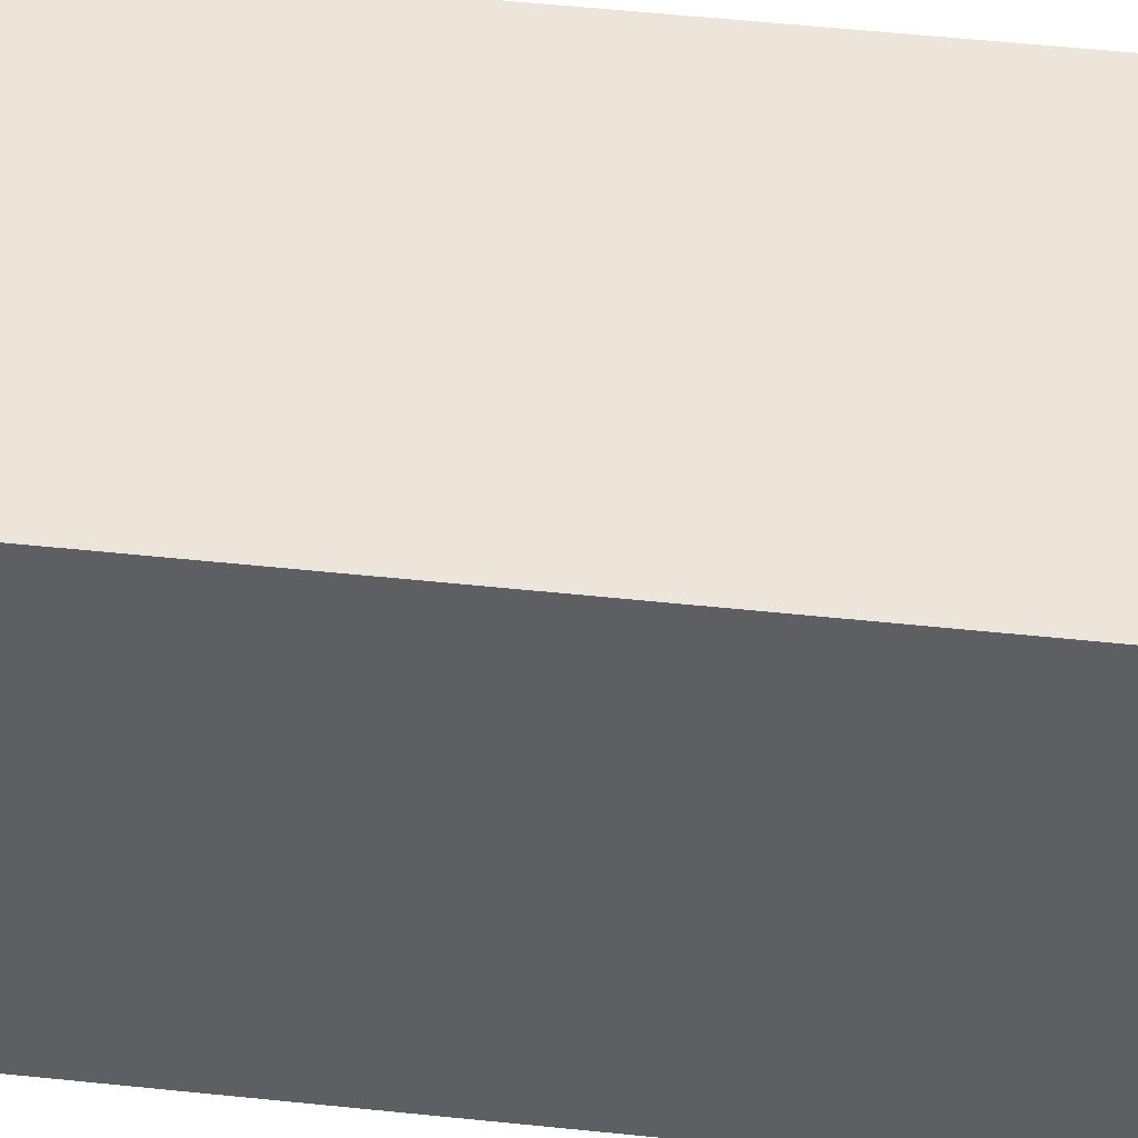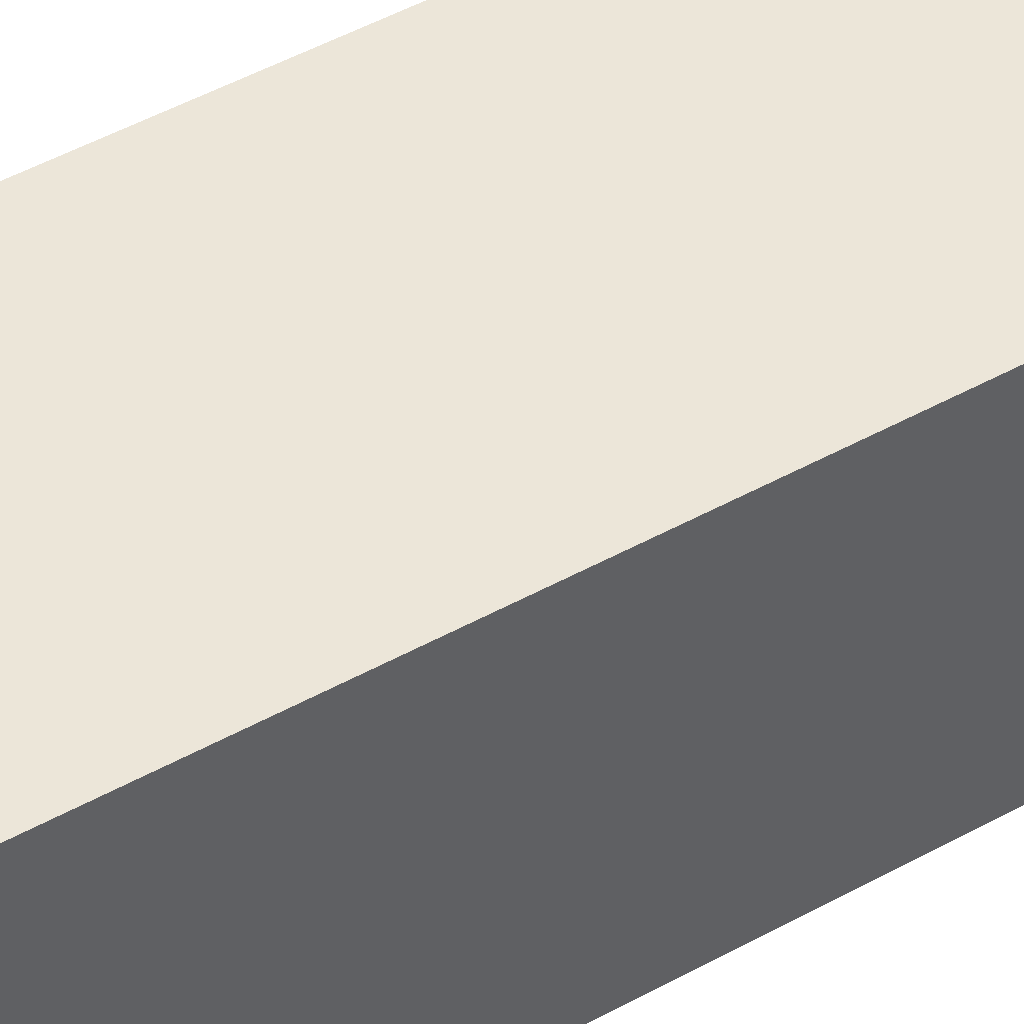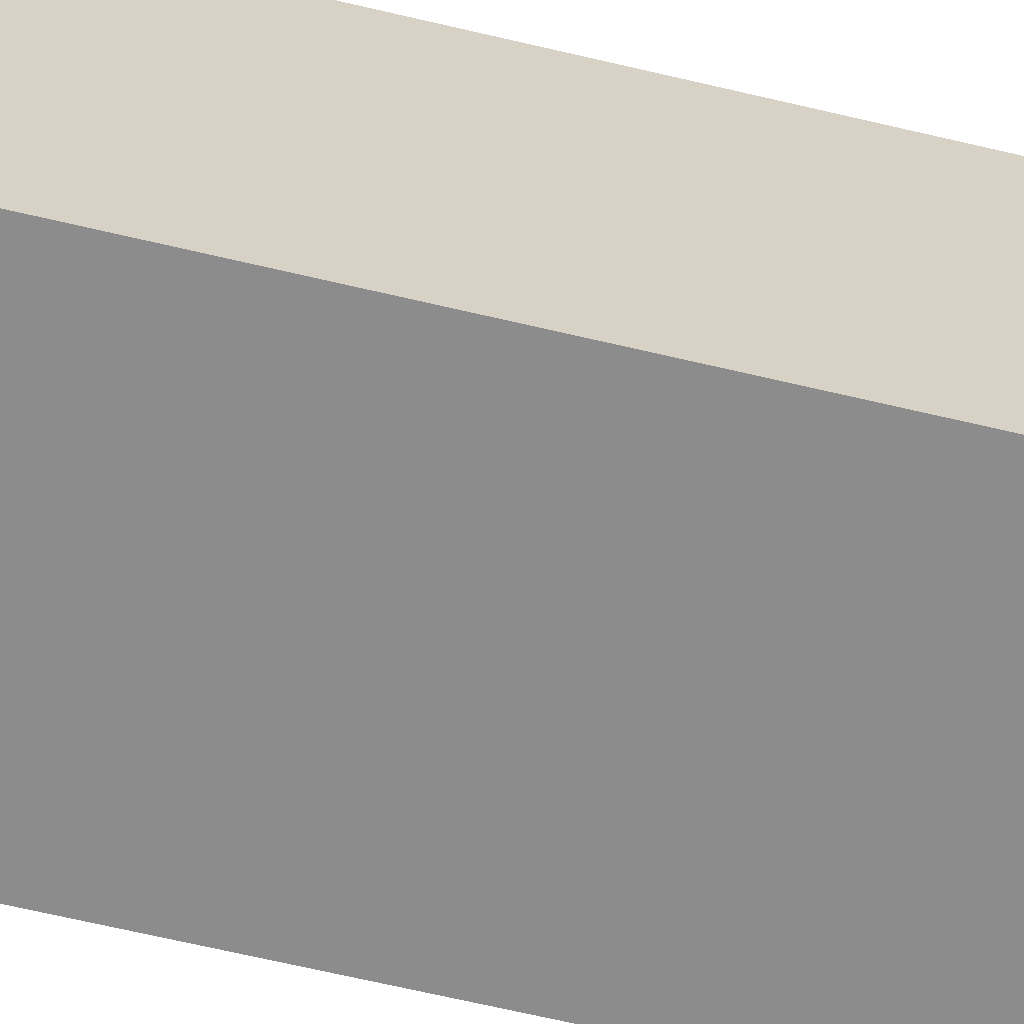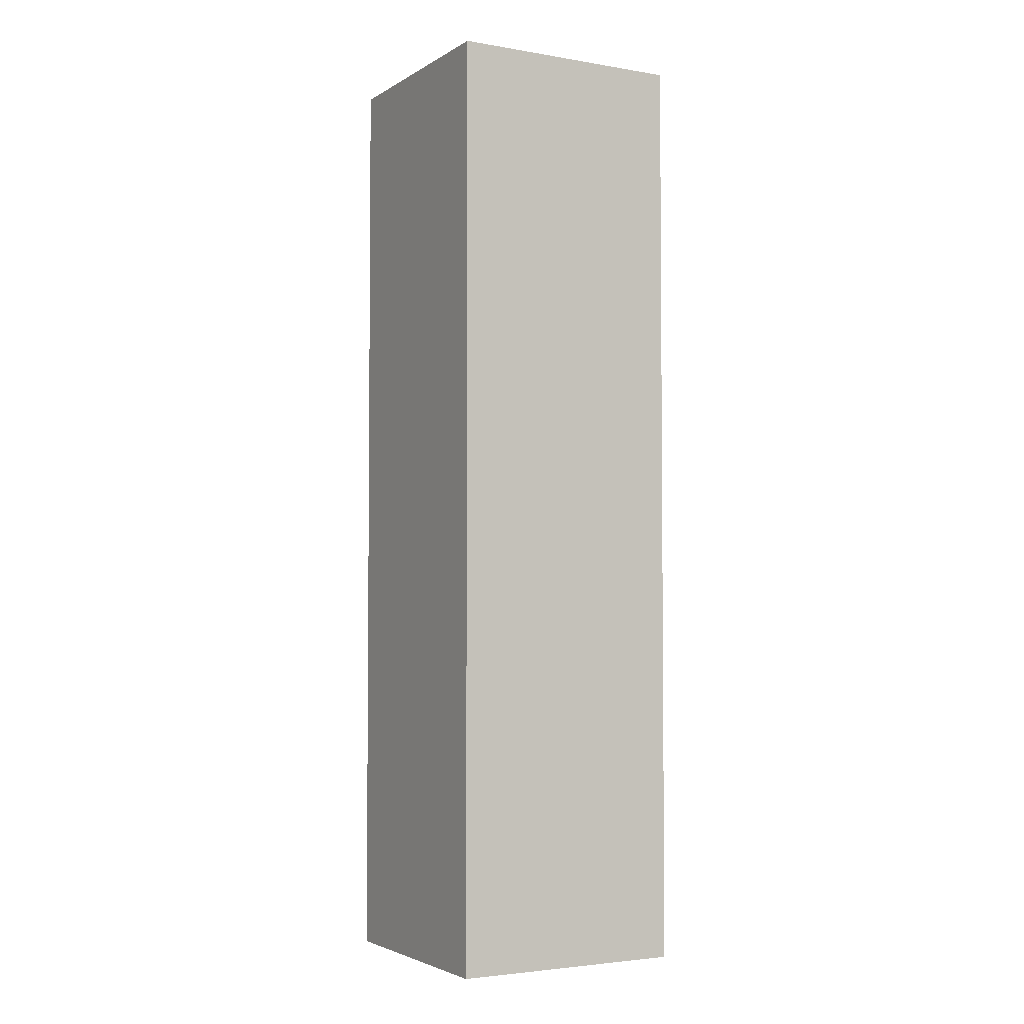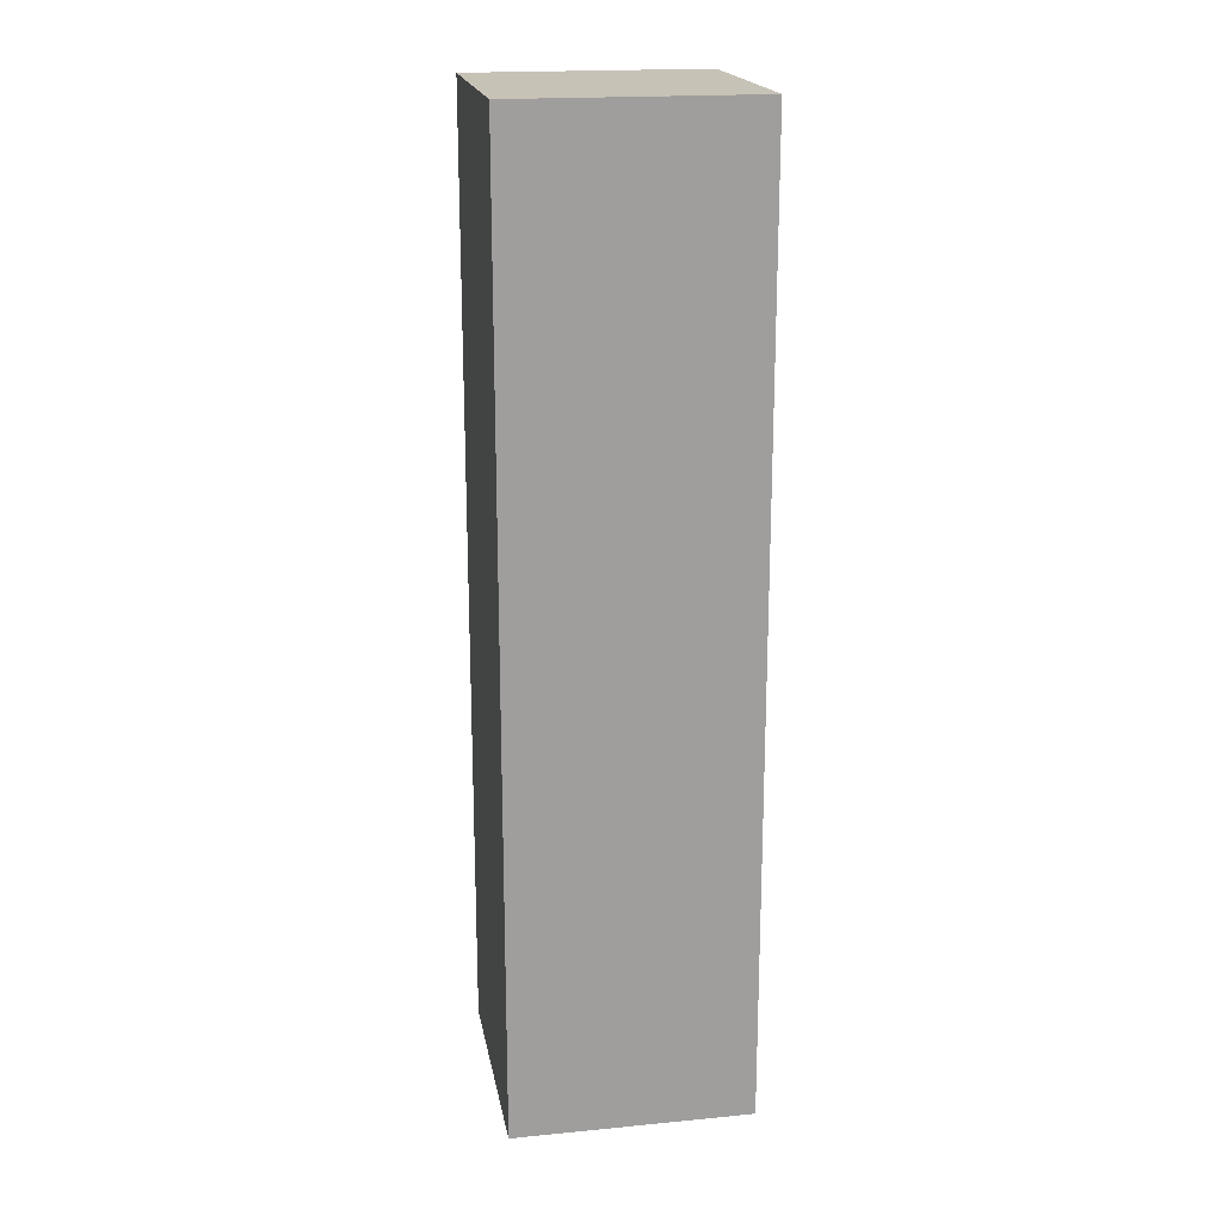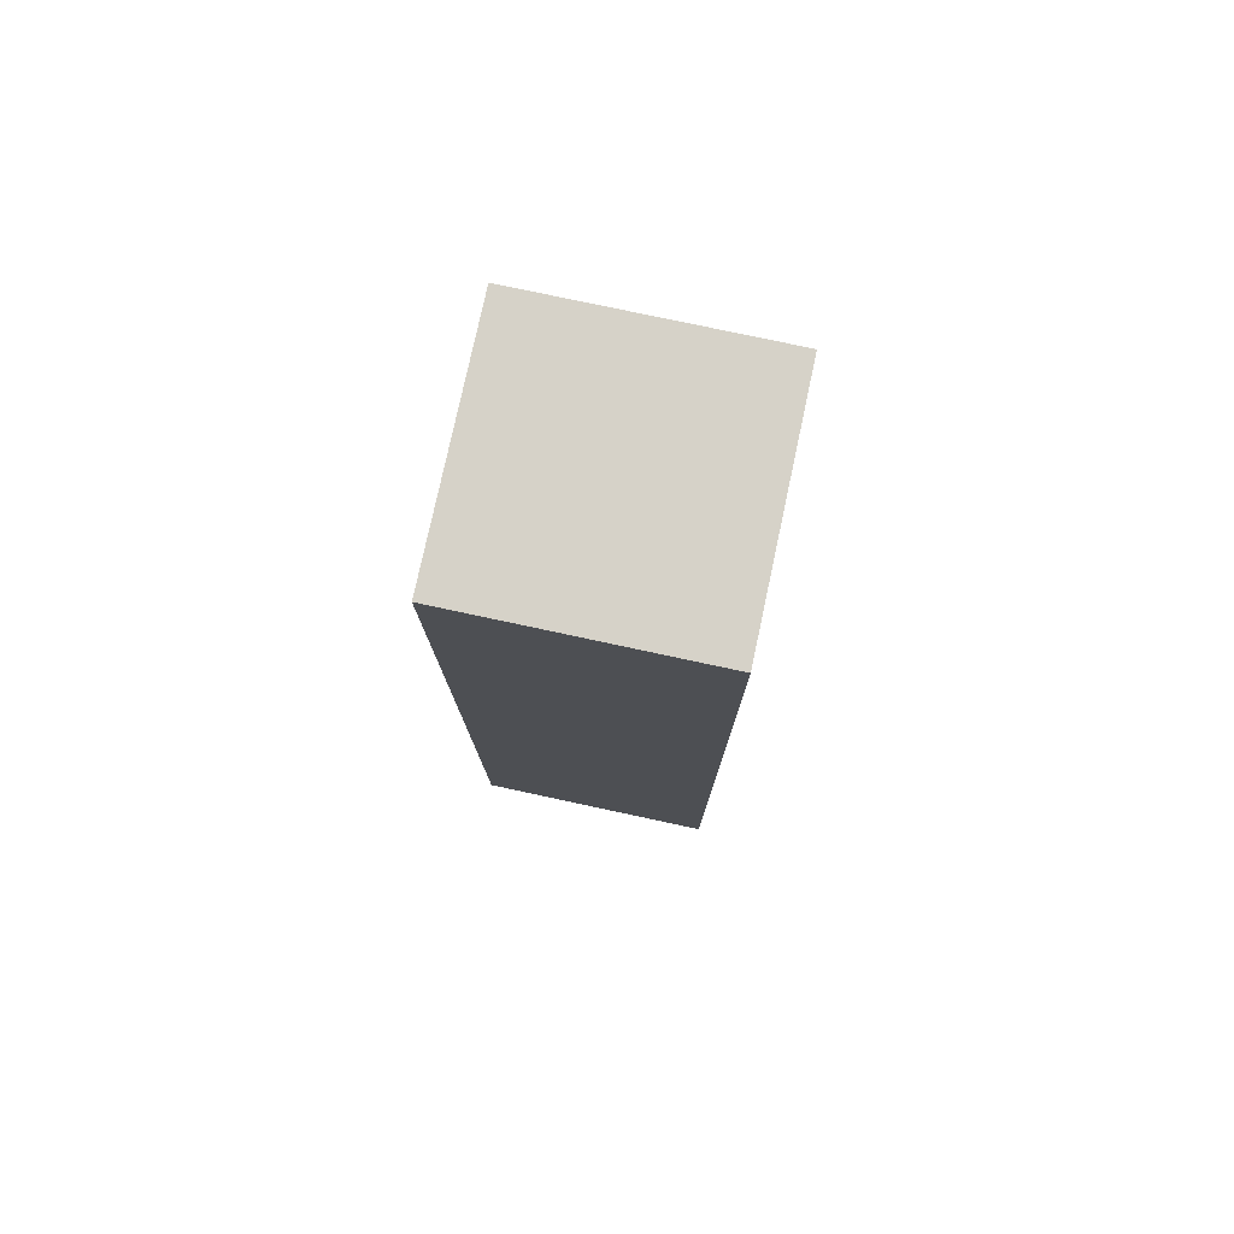
<metadata>
{"format":"obj","ext":"obj","renderer":"f3d","projection":"perspective","resolution":1024,"background":"white","views":[{"elev":47.1,"azim":-83.0,"up":"+Z"},{"elev":49.2,"azim":-121.4,"up":"+Z"},{"elev":-64.2,"azim":76.4,"up":"+Z"},{"elev":-3.4,"azim":-119.2,"up":"+Y"},{"elev":19.3,"azim":79.8,"up":"+Y"},{"elev":77.9,"azim":12.1,"up":"+Y"}]}
</metadata>
<code>
o
v -0.1 -0.8 0.1
v -0.1 -0.8 -0.1
v -0.1 0 0.1
v -0.1 0 -0.1
v 0.1 -0.8 0.1
v 0.1 -0.8 -0.1
v 0.1 0 0.1
v 0.1 0 -0.1
v -0.1 -0.8 0.1
v -0.1 0 0.1
v 0.1 -0.8 0.1
v 0.1 0 0.1
v -0.1 -0.8 -0.1
v -0.1 0 -0.1
v 0.1 -0.8 -0.1
v 0.1 0 -0.1
v -0.1 -0.8 0.1
v 0.1 -0.8 0.1
v -0.1 -0.8 -0.1
v 0.1 -0.8 -0.1
v -0.1 0 0.1
v 0.1 0 0.1
v -0.1 0 -0.1
v 0.1 0 -0.1
f 3 2 1
f 4 2 3
f 5 6 7
f 7 6 8
f 11 10 9
f 12 10 11
f 13 14 15
f 15 14 16
f 19 18 17
f 20 18 19
f 21 22 23
f 23 22 24

</code>
